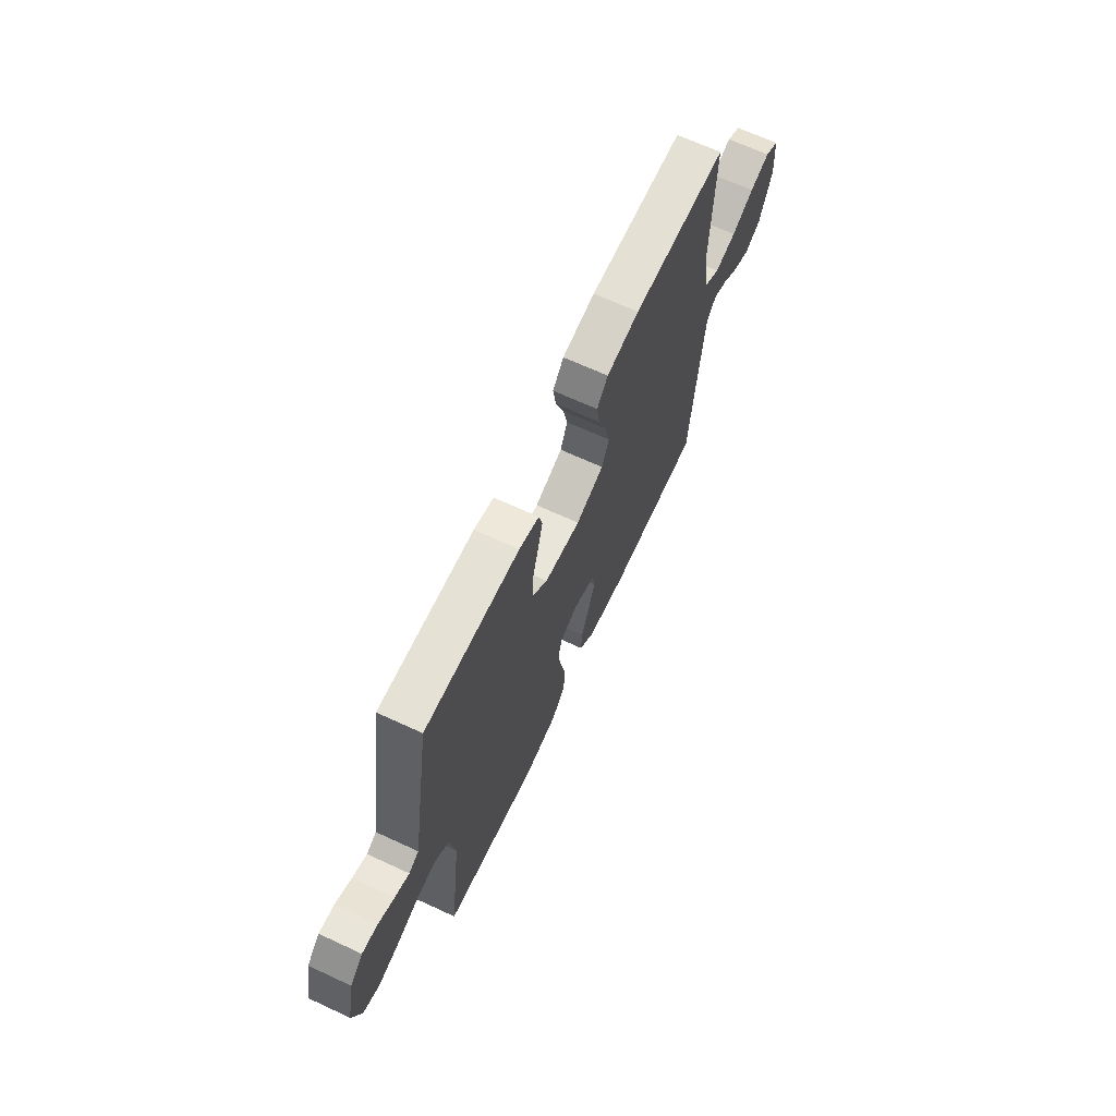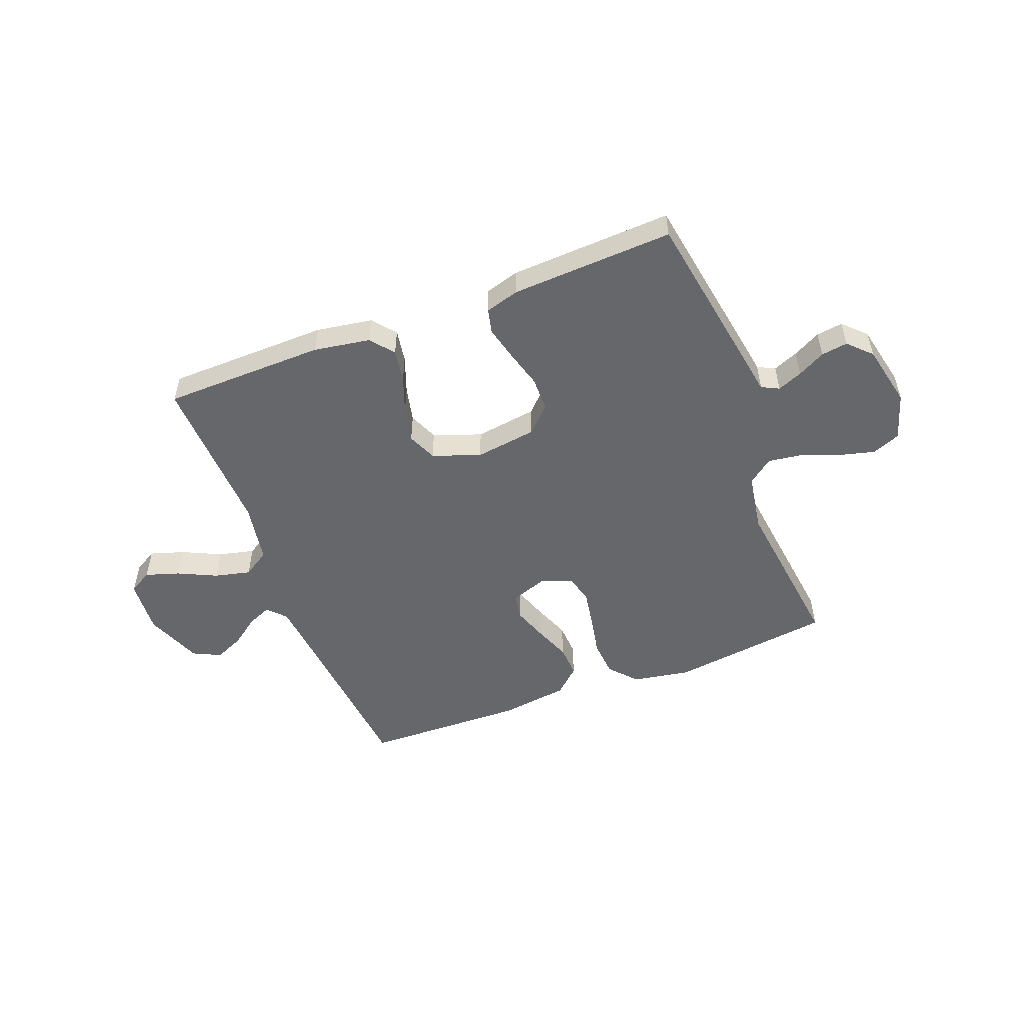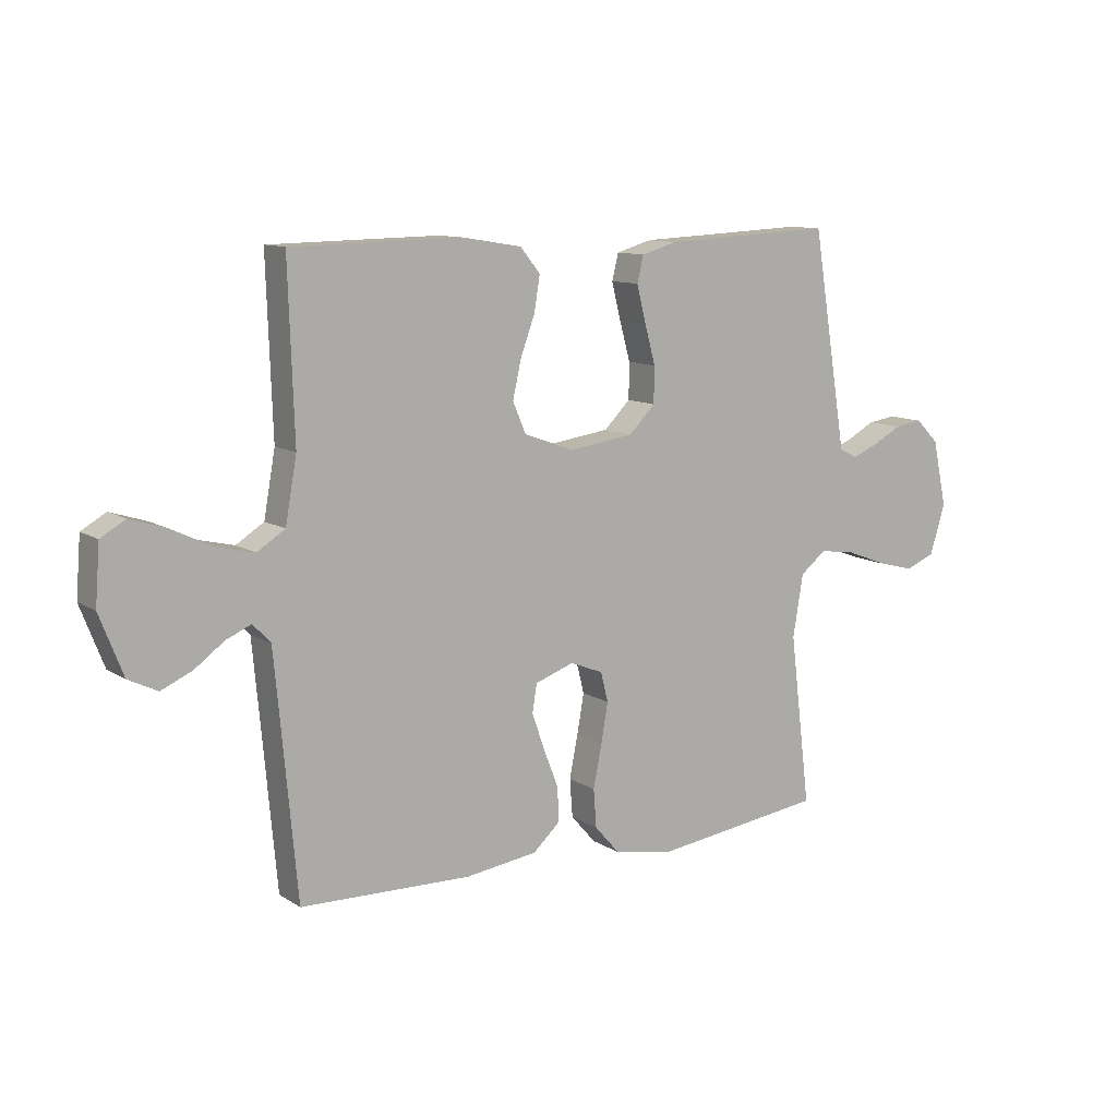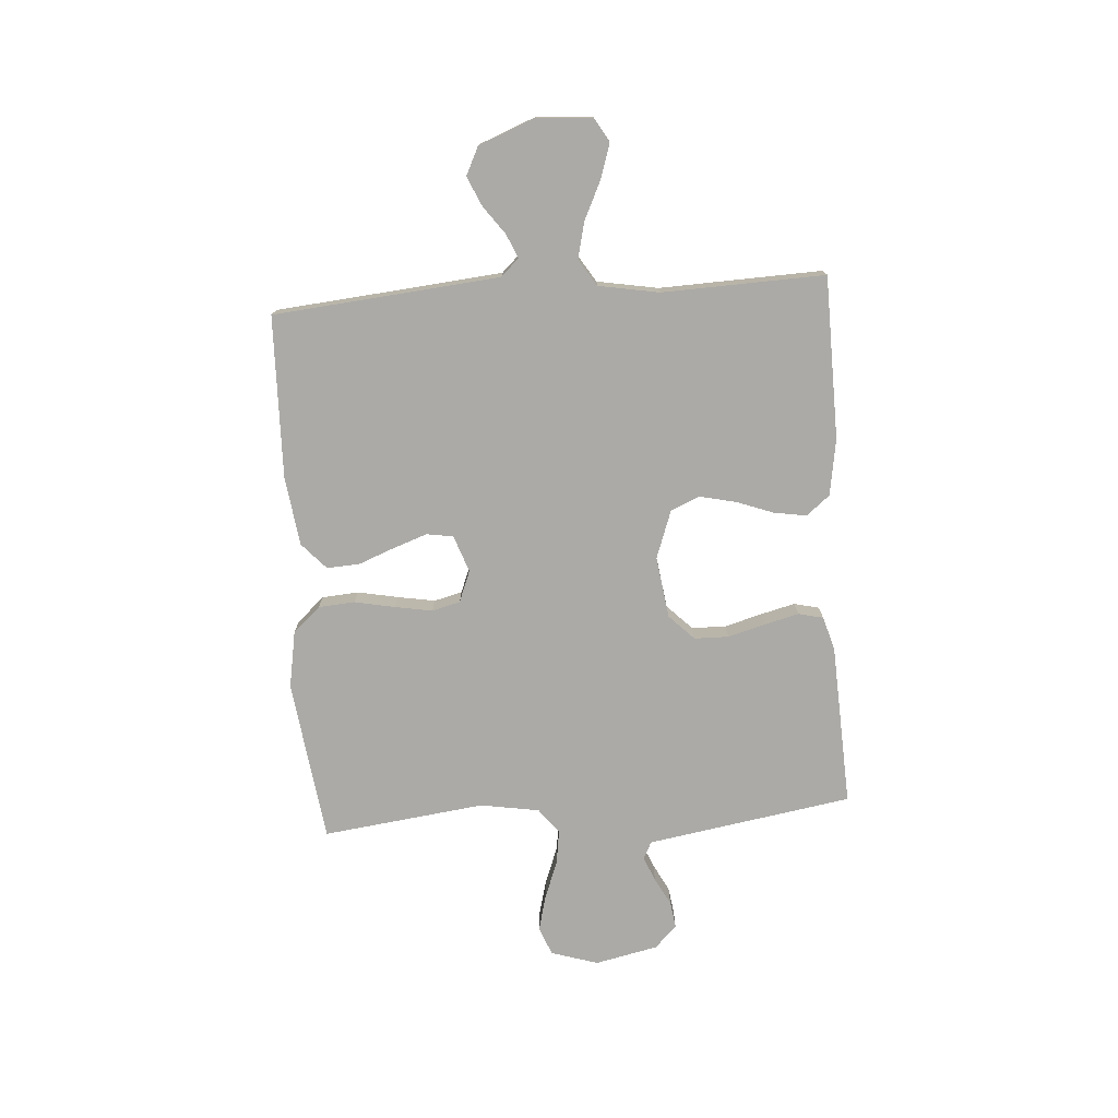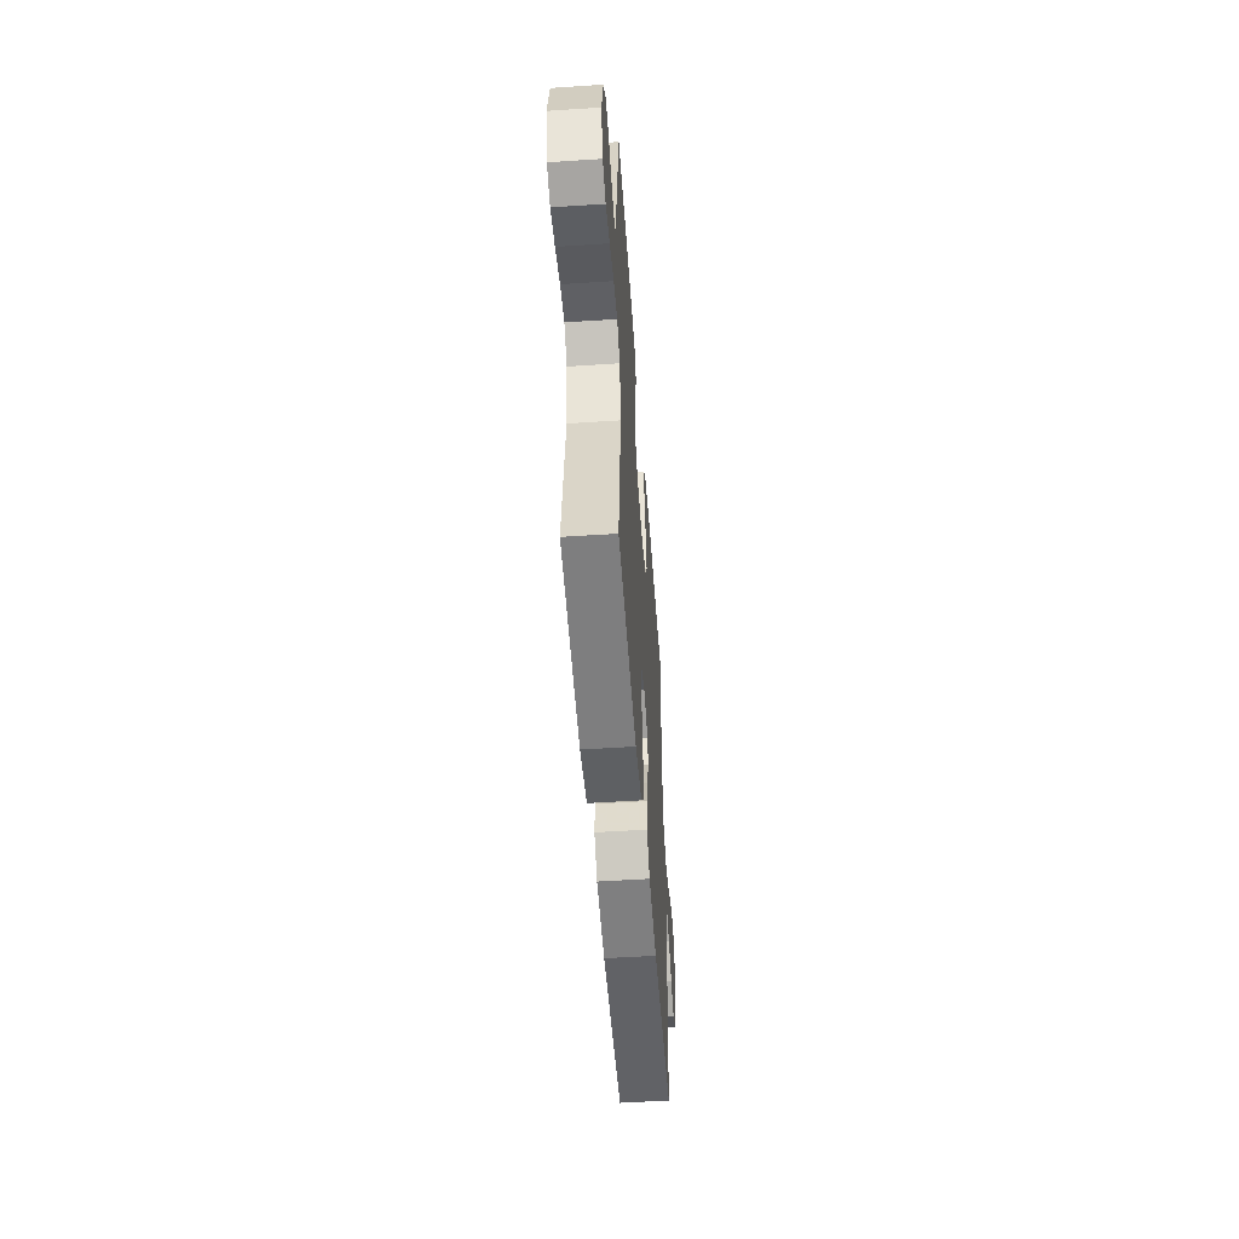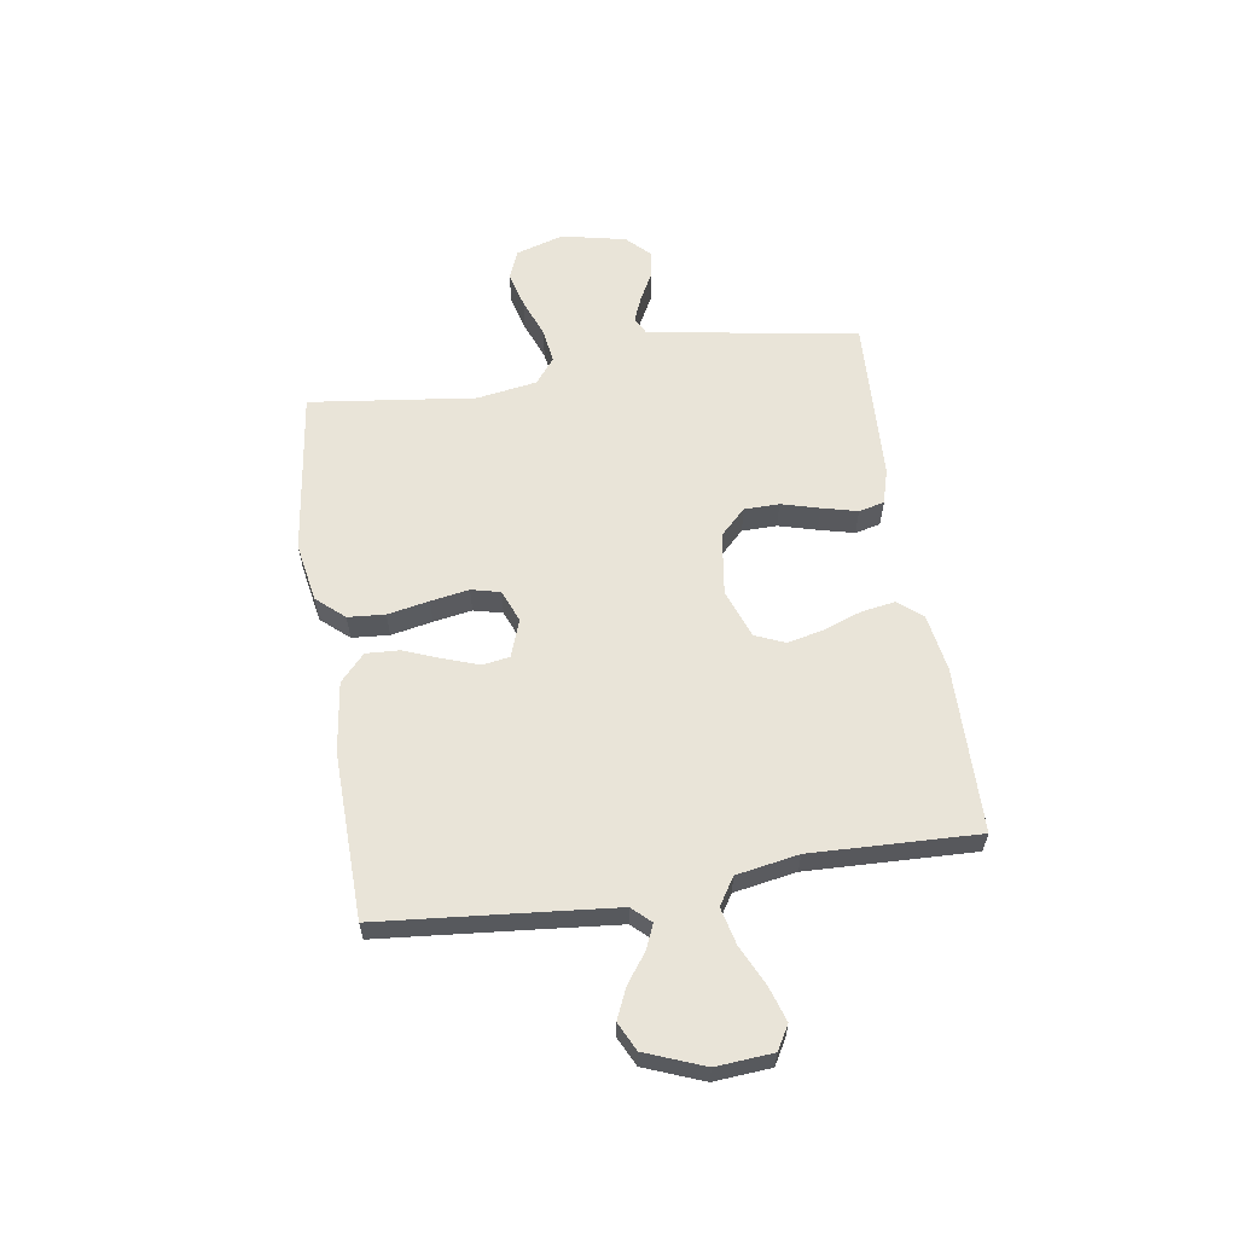
<metadata>
{"format":"obj","ext":"obj","renderer":"f3d","projection":"perspective","resolution":1024,"background":"white","views":[{"elev":67.2,"azim":114.9,"up":"+Z"},{"elev":-52.0,"azim":21.1,"up":"+Y"},{"elev":10.9,"azim":-33.8,"up":"+Z"},{"elev":-75.8,"azim":-85.9,"up":"+Y"},{"elev":-52.2,"azim":94.1,"up":"+Z"},{"elev":59.9,"azim":-98.7,"up":"+Y"}]}
</metadata>
<code>
v -0.5 0.07 -0.5
v -0.527 0.07 -0.2
v -0.538 0.07 -0.082
v -0.569 0.07 -0.049
v -0.613 0.07 -0.068
v -0.665 0.07 -0.106
v -0.719 0.07 -0.13
v -0.77 0.07 -0.105
v -0.811 0.07 0
v -0.803 0.07 0.102
v -0.76 0.07 0.127
v -0.697 0.07 0.107
v -0.626 0.07 0.073
v -0.559 0.07 0.057
v -0.51 0.07 0.088
v -0.49 0.07 0.2
v -0.5 0.07 0.5
v -0.2 0.07 0.505
v -0.096 0.07 0.488
v -0.061 0.07 0.445
v -0.071 0.07 0.384
v -0.096 0.07 0.316
v -0.111 0.07 0.25
v -0.088 0.07 0.196
v 0 0.07 0.164
v 0.114 0.07 0.18
v 0.16 0.07 0.226
v 0.161 0.07 0.289
v 0.142 0.07 0.358
v 0.126 0.07 0.422
v 0.137 0.07 0.468
v 0.2 0.07 0.486
v 0.5 0.07 0.5
v 0.549 0.07 0.2
v 0.562 0.07 0.12
v 0.594 0.07 0.104
v 0.64 0.07 0.123
v 0.691 0.07 0.15
v 0.74 0.07 0.157
v 0.781 0.07 0.116
v 0.806 0.07 0
v 0.779 0.07 -0.087
v 0.727 0.07 -0.108
v 0.661 0.07 -0.091
v 0.59 0.07 -0.064
v 0.527 0.07 -0.055
v 0.481 0.07 -0.091
v 0.463 0.07 -0.2
v 0.5 0.07 -0.5
v 0.2 0.07 -0.539
v 0.093 0.07 -0.52
v 0.049 0.07 -0.47
v 0.044 0.07 -0.403
v 0.059 0.07 -0.328
v 0.071 0.07 -0.259
v 0.058 0.07 -0.207
v 0 0.07 -0.184
v -0.068 0.07 -0.208
v -0.076 0.07 -0.257
v -0.054 0.07 -0.32
v -0.028 0.07 -0.387
v -0.025 0.07 -0.447
v -0.073 0.07 -0.491
v -0.2 0.07 -0.508
v -0.5 0 -0.5
v -0.527 0 -0.2
v -0.538 0 -0.082
v -0.569 0 -0.049
v -0.613 0 -0.068
v -0.665 0 -0.106
v -0.719 0 -0.13
v -0.77 0 -0.105
v -0.811 0 0
v -0.803 0 0.102
v -0.76 0 0.127
v -0.697 0 0.107
v -0.626 0 0.073
v -0.559 0 0.057
v -0.51 0 0.088
v -0.49 0 0.2
v -0.5 0 0.5
v -0.2 0 0.505
v -0.096 0 0.488
v -0.061 0 0.445
v -0.071 0 0.384
v -0.096 0 0.316
v -0.111 0 0.25
v -0.088 0 0.196
v 0 0 0.164
v 0.114 0 0.18
v 0.16 0 0.226
v 0.161 0 0.289
v 0.142 0 0.358
v 0.126 0 0.422
v 0.137 0 0.468
v 0.2 0 0.486
v 0.5 0 0.5
v 0.549 0 0.2
v 0.562 0 0.12
v 0.594 0 0.104
v 0.64 0 0.123
v 0.691 0 0.15
v 0.74 0 0.157
v 0.781 0 0.116
v 0.806 0 0
v 0.779 0 -0.087
v 0.727 0 -0.108
v 0.661 0 -0.091
v 0.59 0 -0.064
v 0.527 0 -0.055
v 0.481 0 -0.091
v 0.463 0 -0.2
v 0.5 0 -0.5
v 0.2 0 -0.539
v 0.093 0 -0.52
v 0.049 0 -0.47
v 0.044 0 -0.403
v 0.059 0 -0.328
v 0.071 0 -0.259
v 0.058 0 -0.207
v 0 0 -0.184
v -0.068 0 -0.208
v -0.076 0 -0.257
v -0.054 0 -0.32
v -0.028 0 -0.387
v -0.025 0 -0.447
v -0.073 0 -0.491
v -0.2 0 -0.508
f 63 64 1 2
f 60 61 62 63
f 59 60 63 2
f 58 59 2 3
f 57 58 3 4
f 51 52 53 54
f 51 54 55
f 48 49 50 51
f 47 48 51 55
f 46 47 55 56
f 42 43 44 45
f 42 45 46
f 41 42 46
f 40 41 46
f 37 38 39 40
f 36 37 40 46
f 35 36 46 56
f 28 29 30 31
f 28 31 32 33
f 19 20 21 22
f 19 22 23
f 16 17 18 19
f 15 16 19 23
f 14 15 23 24
f 10 11 12 13
f 10 13 14
f 9 10 14
f 8 9 14
f 5 6 7 8
f 4 5 8 14
f 57 4 14 24
f 27 28 33 34
f 26 27 34 35
f 25 26 35 56
f 24 25 56 57
f 66 65 128 127
f 127 126 125 124
f 66 127 124 123
f 67 66 123 122
f 68 67 122 121
f 118 117 116 115
f 119 118 115
f 115 114 113 112
f 119 115 112 111
f 120 119 111 110
f 109 108 107 106
f 110 109 106
f 110 106 105
f 110 105 104
f 104 103 102 101
f 110 104 101 100
f 120 110 100 99
f 95 94 93 92
f 97 96 95 92
f 86 85 84 83
f 87 86 83
f 83 82 81 80
f 87 83 80 79
f 88 87 79 78
f 77 76 75 74
f 78 77 74
f 78 74 73
f 78 73 72
f 72 71 70 69
f 78 72 69 68
f 88 78 68 121
f 98 97 92 91
f 99 98 91 90
f 120 99 90 89
f 121 120 89 88
f 1 65 66 2
f 2 66 67 3
f 3 67 68 4
f 4 68 69 5
f 5 69 70 6
f 6 70 71 7
f 7 71 72 8
f 8 72 73 9
f 9 73 74 10
f 10 74 75 11
f 11 75 76 12
f 12 76 77 13
f 13 77 78 14
f 14 78 79 15
f 15 79 80 16
f 16 80 81 17
f 17 81 82 18
f 18 82 83 19
f 19 83 84 20
f 20 84 85 21
f 21 85 86 22
f 22 86 87 23
f 23 87 88 24
f 24 88 89 25
f 25 89 90 26
f 26 90 91 27
f 27 91 92 28
f 28 92 93 29
f 29 93 94 30
f 30 94 95 31
f 31 95 96 32
f 32 96 97 33
f 33 97 98 34
f 34 98 99 35
f 35 99 100 36
f 36 100 101 37
f 37 101 102 38
f 38 102 103 39
f 39 103 104 40
f 40 104 105 41
f 41 105 106 42
f 42 106 107 43
f 43 107 108 44
f 44 108 109 45
f 45 109 110 46
f 46 110 111 47
f 47 111 112 48
f 48 112 113 49
f 49 113 114 50
f 50 114 115 51
f 51 115 116 52
f 52 116 117 53
f 53 117 118 54
f 54 118 119 55
f 55 119 120 56
f 56 120 121 57
f 57 121 122 58
f 58 122 123 59
f 59 123 124 60
f 60 124 125 61
f 61 125 126 62
f 62 126 127 63
f 63 127 128 64
f 64 128 65 1

</code>
